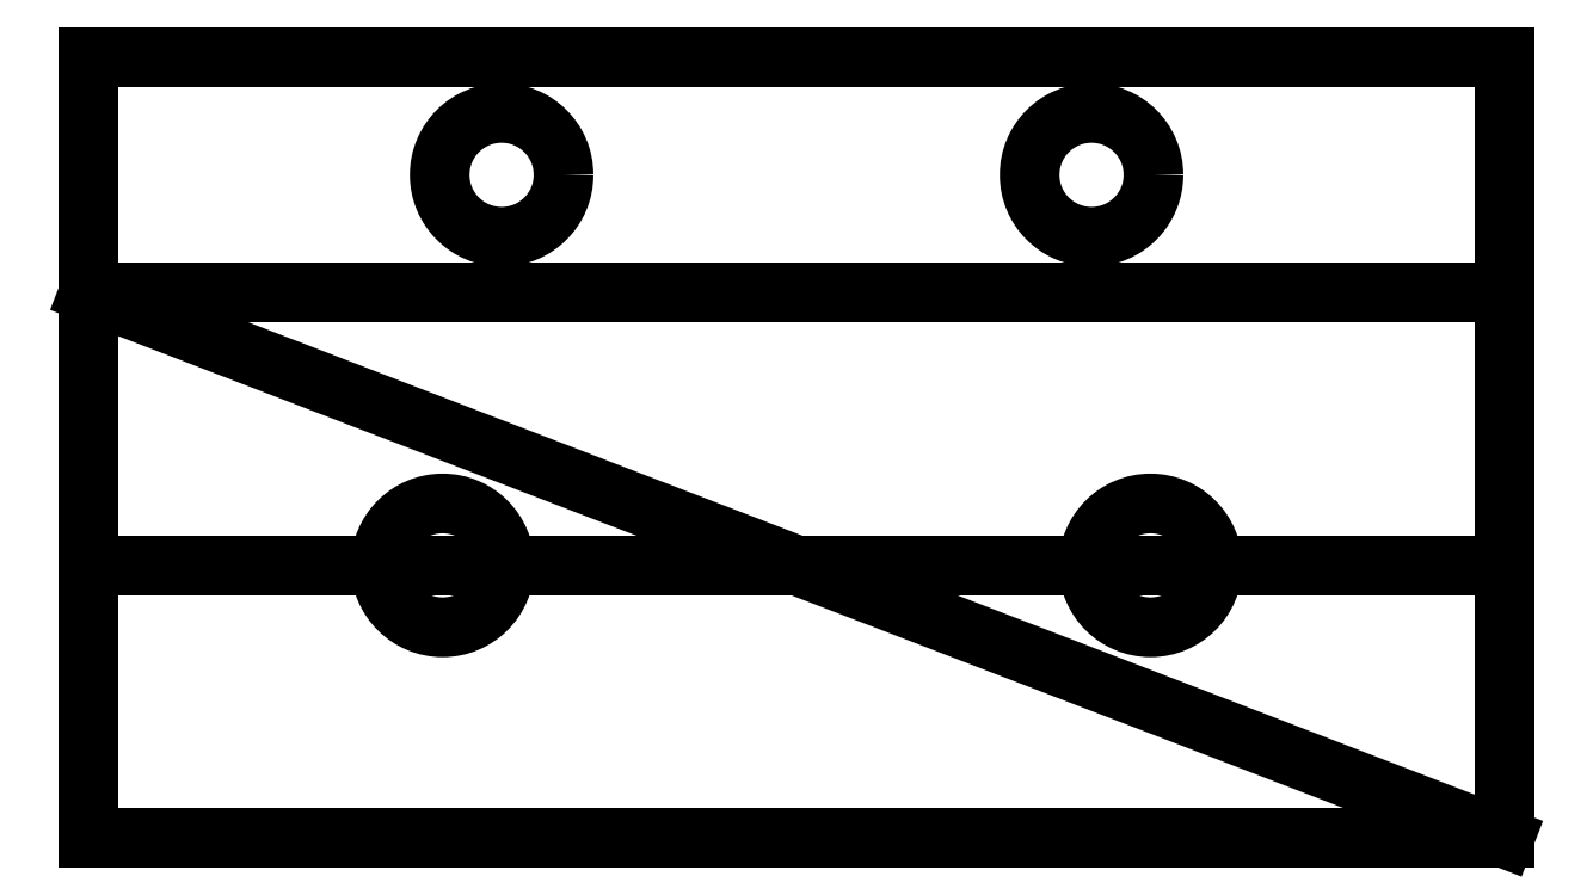
<metadata>
{"format":"dxf","ext":"dxf","renderer":"ezdxf+matplotlib","layout":"modelspace","background":"white","min_lineweight":24,"dpi":150}
</metadata>
<code>
0
SECTION
2
ENTITIES
0
CIRCLE
8
0
10
-236.2
20
120
30
0
40
2.1
210
0
220
0
230
1
0
CIRCLE
8
0
10
-256.2
20
120
30
0
40
2.1
210
0
220
0
230
1
0
LWPOLYLINE
8
0
90
4
70
1
43
0
10
-270.2
20
124
10
-222.2
20
124
10
-222.2
20
116
10
-270.2
20
116
0
LINE
8
0
10
-270.2
20
124
30
0
11
-270.2
21
97.5
31
0
0
LINE
8
0
10
-270.2
20
124
30
0
11
-222.2
21
124
31
0
0
LINE
8
0
10
-222.2
20
124
30
0
11
-222.2
21
97.5
31
0
0
LINE
8
0
10
-270.2
20
97.5
30
0
11
-222.2
21
97.5
31
0
0
LINE
8
0
10
-270.2
20
116
30
0
11
-222.2
21
97.5
31
0
0
LINE
8
0
10
-246.2
20
106.8
30
0
11
-270.2
21
106.8
31
0
0
LINE
8
0
10
-246.2
20
106.8
30
0
11
-222.2
21
106.7
31
0
0
CIRCLE
8
0
10
-258.2
20
106.7
30
0
40
2.1
210
0
220
0
230
1
0
CIRCLE
8
0
10
-234.2
20
106.7
30
0
40
2.1
210
0
220
0
230
1
0
ENDSEC
0
EOF

</code>
